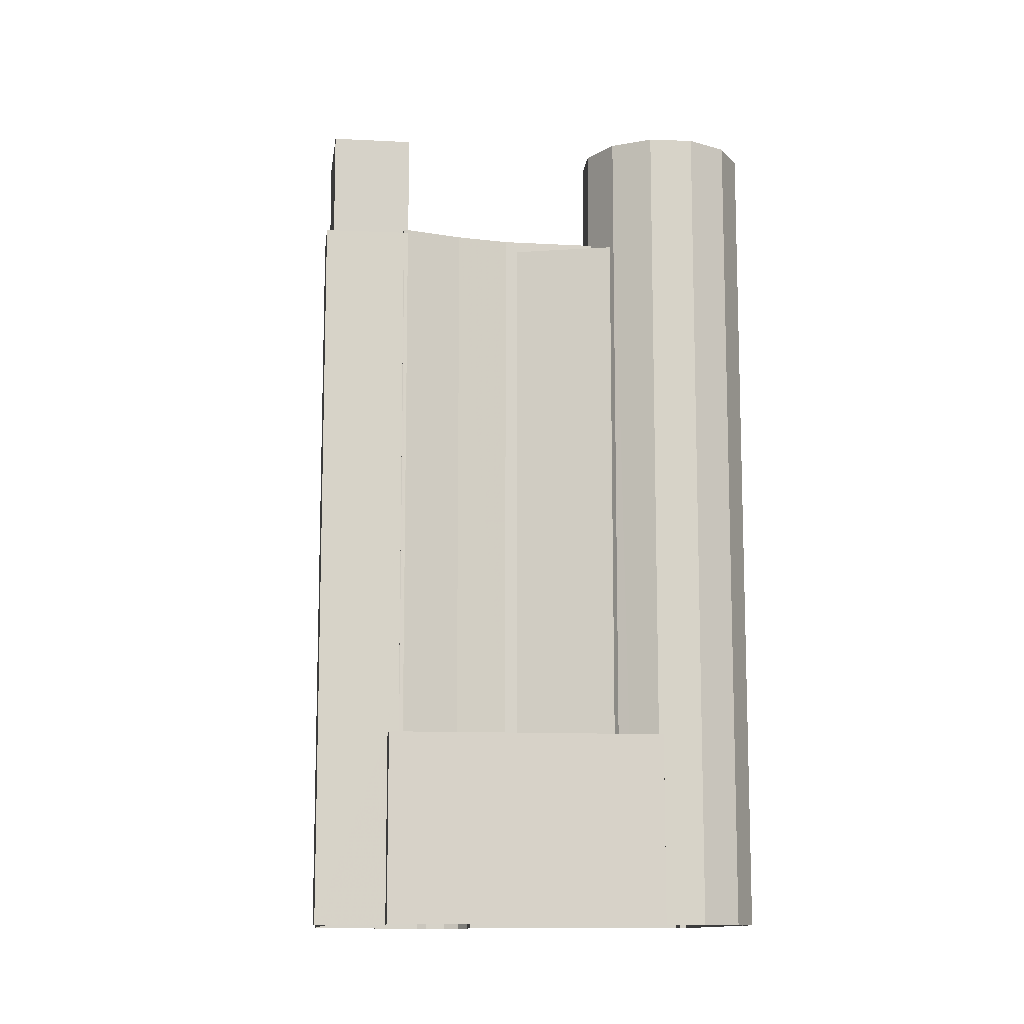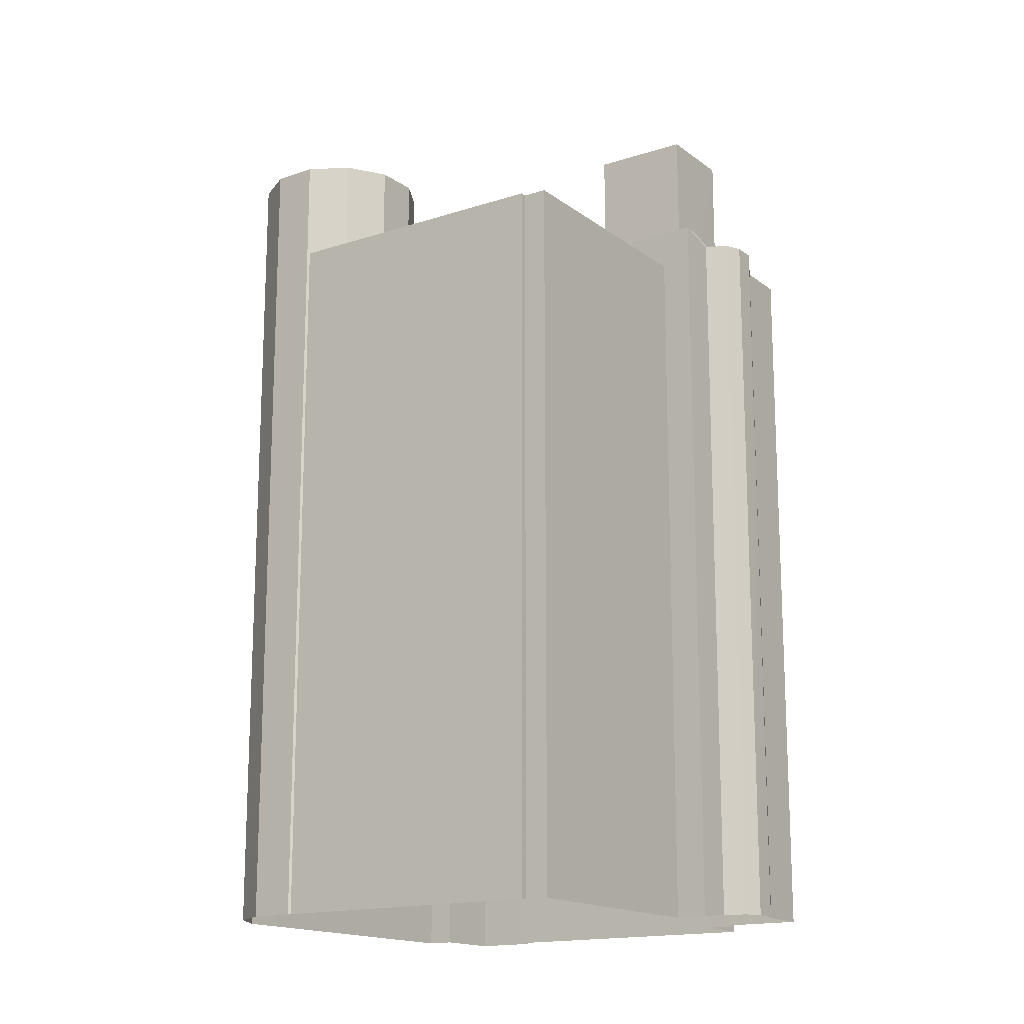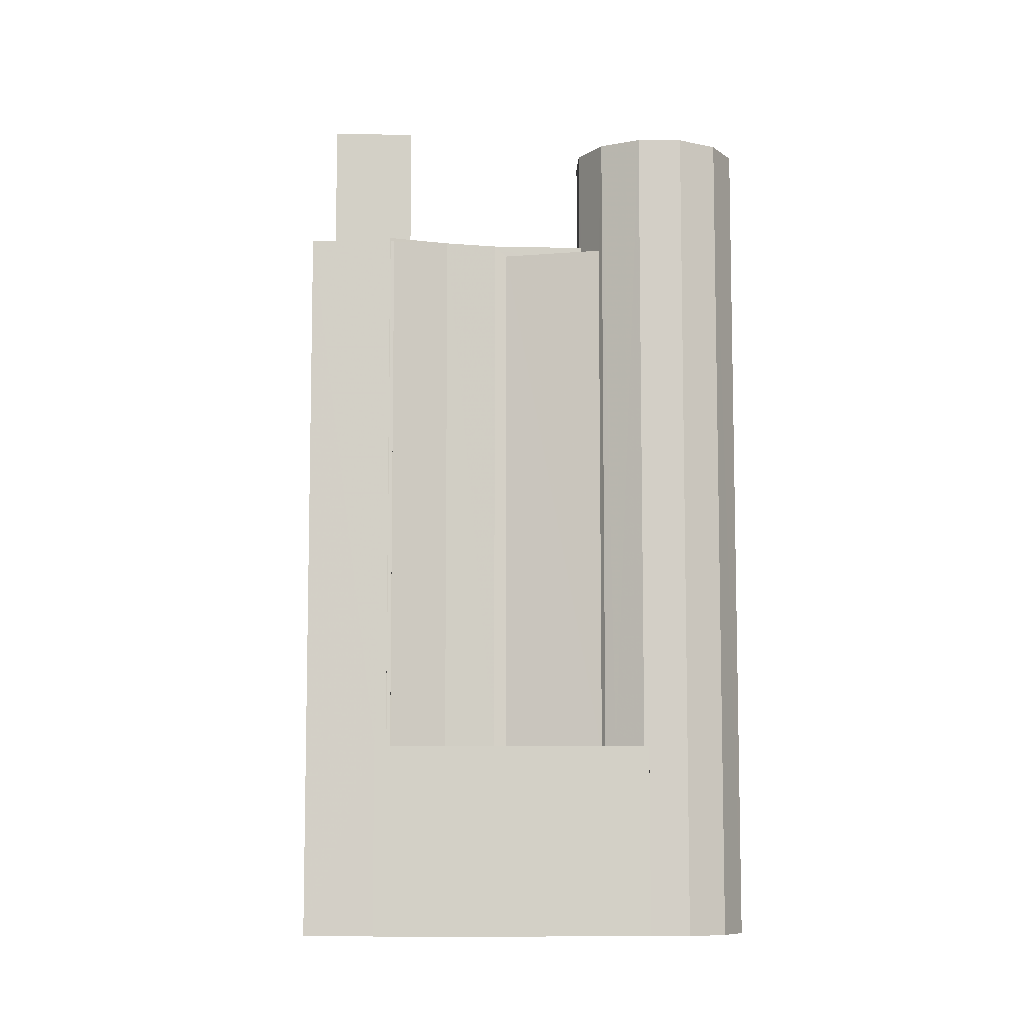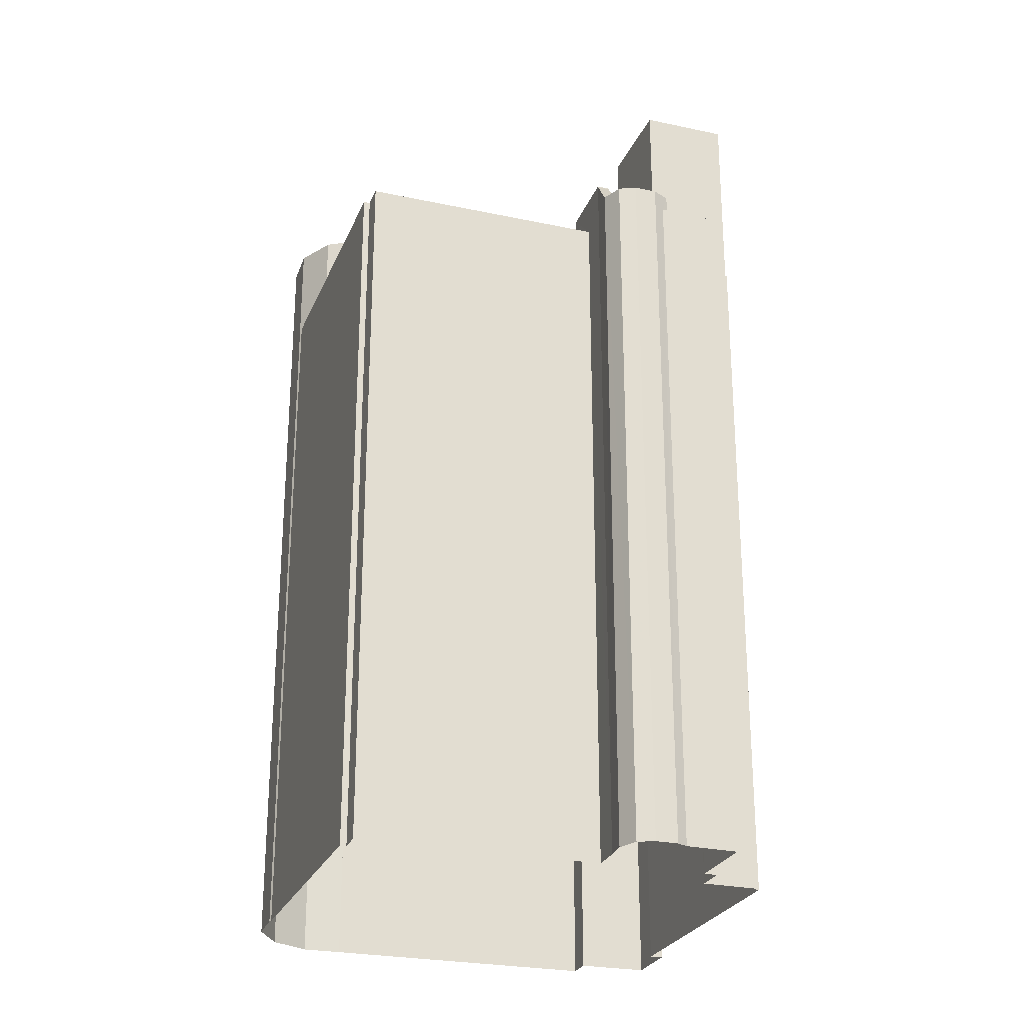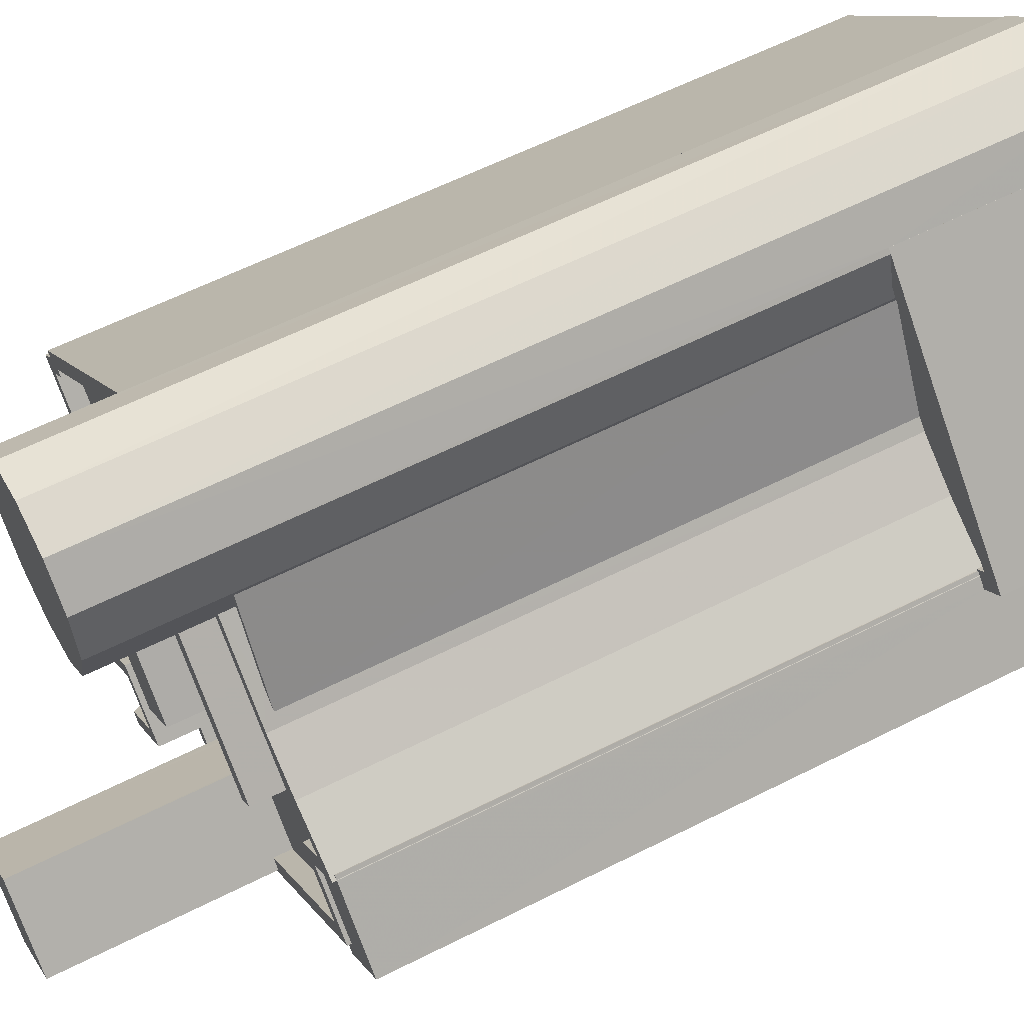
<metadata>
{"format":"obj","ext":"obj","renderer":"f3d","projection":"perspective","resolution":1024,"background":"white","views":[{"elev":-11.7,"azim":129.5,"up":"+Z"},{"elev":-16.1,"azim":-99.3,"up":"+Z"},{"elev":-8.5,"azim":133.5,"up":"+Z"},{"elev":-26.1,"azim":-62.2,"up":"+Z"},{"elev":59.6,"azim":62.5,"up":"+Y"}]}
</metadata>
<code>
v -5975 -3.674e+04 2.441
v -5975 -3.674e+04 2.441
v -5975 -3.674e+04 2.441
v -5974 -3.674e+04 2.441
v -5981 -3.673e+04 2.445
v -5971 -3.672e+04 2.446
v -5980 -3.673e+04 2.445
v -5981 -3.673e+04 2.445
v -5973 -3.673e+04 2.442
v -5971 -3.672e+04 2.446
v -5970 -3.671e+04 2.446
v -5974 -3.674e+04 2.441
v -5973 -3.674e+04 2.44
v -5969 -3.674e+04 2.44
v -5971 -3.674e+04 2.44
v -5968 -3.671e+04 2.446
v -5964 -3.671e+04 2.445
v -5966 -3.671e+04 2.446
v -5965 -3.674e+04 2.439
v -5965 -3.674e+04 2.439
v -5967 -3.674e+04 2.44
v -5965 -3.674e+04 2.439
v -5956 -3.673e+04 2.44
v -5953 -3.673e+04 2.44
v -5955 -3.673e+04 2.44
v -5968 -3.674e+04 2.44
v -5964 -3.671e+04 2.445
v -5955 -3.672e+04 2.441
v -5956 -3.673e+04 2.441
v -5970 -3.674e+04 36.67
v -5971 -3.674e+04 36.67
v -5969 -3.674e+04 36.67
v -5971 -3.674e+04 36.67
v -5972 -3.674e+04 36.67
v -5973 -3.674e+04 36.67
v -5969 -3.674e+04 36.92
v -5971 -3.674e+04 36.92
v -5971 -3.674e+04 36.92
v -5973 -3.674e+04 36.92
v -5973 -3.674e+04 36.92
v -5969 -3.674e+04 36.92
v -5973 -3.674e+04 36.92
v -5968 -3.674e+04 36.67
v -5969 -3.674e+04 36.67
v -5968 -3.674e+04 36.67
v -5970 -3.674e+04 36.67
v -5969 -3.674e+04 36.67
v -5968 -3.674e+04 36.67
v -5969 -3.674e+04 36.92
v -5968 -3.674e+04 36.92
v -5969 -3.674e+04 36.92
v -5968 -3.674e+04 36.92
v -5970 -3.673e+04 36.92
v -5970 -3.673e+04 36.92
v -5968 -3.674e+04 36.92
v -5968 -3.674e+04 36.92
v -5969 -3.674e+04 36.92
v -5968 -3.674e+04 36.92
v -5974 -3.674e+04 36.98
v -5973 -3.674e+04 36.98
v -5973 -3.674e+04 38.41
v -5972 -3.674e+04 36.98
v -5972 -3.674e+04 38.41
v -5972 -3.674e+04 36.98
v -5973 -3.674e+04 39.21
v -5974 -3.674e+04 39.21
v -5974 -3.674e+04 37.78
v -5973 -3.674e+04 39.21
v -5975 -3.674e+04 37.78
v -5971 -3.674e+04 39.21
v -5972 -3.674e+04 39.21
v -5972 -3.674e+04 37.78
v -5972 -3.674e+04 37.78
v -5972 -3.674e+04 39.21
v -5973 -3.674e+04 36.98
v -5974 -3.674e+04 36.98
v -5974 -3.674e+04 36.98
v -5974 -3.674e+04 36.98
v -5974 -3.674e+04 36.98
v -5973 -3.674e+04 37.78
v -5972 -3.674e+04 37.78
v -5972 -3.674e+04 37.78
v -5973 -3.674e+04 37.78
v -5972 -3.674e+04 37.78
v -5974 -3.674e+04 37.78
v -5975 -3.674e+04 37.78
v -5974 -3.674e+04 37.78
v -5975 -3.674e+04 37.78
v -5974 -3.674e+04 37.78
v -5975 -3.674e+04 37.78
v -5974 -3.674e+04 37.78
v -5974 -3.674e+04 37.78
v -5973 -3.674e+04 38.44
v -5971 -3.673e+04 38.44
v -5973 -3.674e+04 38.44
v -5970 -3.674e+04 38.44
v -5972 -3.674e+04 38.44
v -5972 -3.674e+04 38.44
v -5974 -3.674e+04 39.24
v -5973 -3.674e+04 39.24
v -5971 -3.673e+04 39.24
v -5971 -3.673e+04 39.24
v -5972 -3.674e+04 39.24
v -5971 -3.674e+04 39.24
v -5970 -3.674e+04 39.24
v -5969 -3.674e+04 39.24
v -5968 -3.674e+04 46.82
v -5965 -3.674e+04 46.82
v -5962 -3.674e+04 46.82
v -5965 -3.673e+04 46.82
v -5969 -3.672e+04 36.52
v -5974 -3.672e+04 36.52
v -5967 -3.673e+04 36.52
v -5965 -3.673e+04 36.52
v -5965 -3.673e+04 36.52
v -5974 -3.672e+04 36.52
v -5976 -3.672e+04 36.52
v -5962 -3.674e+04 36.52
v -5959 -3.673e+04 36.52
v -5963 -3.673e+04 36.52
v -5962 -3.673e+04 36.52
v -5968 -3.672e+04 36.52
v -5969 -3.673e+04 36.52
v -5968 -3.674e+04 36.52
v -5979 -3.673e+04 36.52
v -5980 -3.673e+04 36.52
v -5976 -3.673e+04 36.52
v -5980 -3.673e+04 36.52
v -5972 -3.673e+04 36.52
v -5970 -3.673e+04 36.52
v -5971 -3.673e+04 36.52
v -5970 -3.673e+04 36.52
v -5972 -3.672e+04 36.52
v -5972 -3.672e+04 36.52
v -5970 -3.672e+04 36.52
v -5971 -3.672e+04 36.52
v -5968 -3.672e+04 36.52
v -5965 -3.672e+04 36.52
v -5966 -3.672e+04 36.52
v -5964 -3.672e+04 36.52
v -5961 -3.672e+04 36.52
v -5957 -3.672e+04 36.52
v -5959 -3.672e+04 36.52
v -5959 -3.673e+04 36.52
v -5956 -3.673e+04 36.52
v -5980 -3.673e+04 37.32
v -5973 -3.673e+04 37.32
v -5972 -3.673e+04 37.32
v -5981 -3.673e+04 37.32
v -5972 -3.672e+04 37.32
v -5971 -3.672e+04 37.32
v -5981 -3.673e+04 37.32
v -5980 -3.673e+04 37.32
v -5980 -3.673e+04 37.32
v -5979 -3.673e+04 37.32
v -5959 -3.672e+04 37.32
v -5957 -3.672e+04 37.32
v -5956 -3.672e+04 37.32
v -5965 -3.672e+04 37.32
v -5961 -3.672e+04 37.32
v -5964 -3.672e+04 37.32
v -5964 -3.672e+04 37.32
v -5959 -3.672e+04 37.32
v -5958 -3.673e+04 37.32
v -5956 -3.673e+04 37.32
v -5955 -3.673e+04 37.32
v -5965 -3.674e+04 37.32
v -5962 -3.674e+04 37.32
v -5965 -3.674e+04 37.32
v -5962 -3.674e+04 37.32
v -5961 -3.672e+04 37.32
v -5959 -3.673e+04 37.32
v -5970 -3.674e+04 37.32
v -5970 -3.674e+04 37.32
v -5968 -3.674e+04 37.32
v -5968 -3.674e+04 37.32
v -5967 -3.674e+04 37.32
v -5968 -3.674e+04 37.32
v -5968 -3.672e+04 37.99
v -5969 -3.672e+04 37.99
v -5963 -3.673e+04 37.99
v -5962 -3.673e+04 37.99
v -5967 -3.673e+04 39.15
v -5976 -3.673e+04 39.15
v -5969 -3.673e+04 39.15
v -5974 -3.672e+04 39.15
v -5956 -3.672e+04 37.15
v -5956 -3.672e+04 37.15
v -5956 -3.672e+04 37.15
v -5953 -3.673e+04 37.15
v -5956 -3.672e+04 37.15
v -5955 -3.673e+04 37.15
v -5958 -3.673e+04 37.15
v -5955 -3.673e+04 37.15
v -5956 -3.673e+04 37.15
v -5964 -3.671e+04 11.55
v -5964 -3.671e+04 11.55
v -5964 -3.672e+04 11.55
v -5955 -3.672e+04 11.54
v -5956 -3.672e+04 11.54
v -5956 -3.673e+04 11.54
v -5964 -3.672e+04 11.55
v -5956 -3.672e+04 11.54
v -5956 -3.672e+04 11.54
v -5956 -3.672e+04 11.54
v -5956 -3.672e+04 11.54
v -5956 -3.672e+04 11.54
v -5956 -3.672e+04 11.54
v -5956 -3.672e+04 11.29
v -5964 -3.672e+04 11.3
v -5964 -3.672e+04 11.3
v -5956 -3.672e+04 11.29
v -5959 -3.672e+04 11.29
v -5964 -3.672e+04 11.3
v -5961 -3.672e+04 11.29
v -5961 -3.672e+04 11.29
v -5964 -3.672e+04 36.55
v -5964 -3.672e+04 36.55
v -5962 -3.672e+04 36.54
v -5964 -3.672e+04 36.8
v -5962 -3.672e+04 36.79
v -5961 -3.672e+04 36.79
v -5964 -3.672e+04 36.8
v -5965 -3.672e+04 36.55
v -5965 -3.672e+04 36.55
v -5964 -3.672e+04 36.54
v -5966 -3.671e+04 42.25
v -5968 -3.671e+04 42.25
v -5968 -3.672e+04 42.25
v -5966 -3.672e+04 42.24
v -5964 -3.672e+04 42.25
v -5970 -3.671e+04 42.25
v -5970 -3.672e+04 42.25
v -5964 -3.672e+04 42.25
v -5964 -3.672e+04 42.25
v -5971 -3.672e+04 42.25
v -5971 -3.672e+04 42.25
v -5972 -3.672e+04 42.25
f 1 2 3
f 1 4 2
f 5 6 7
f 8 7 9
f 6 10 11
f 12 13 1
f 1 13 4
f 13 14 15
f 6 11 16
f 12 9 14
f 17 16 18
f 19 20 21
f 22 19 23
f 23 24 25
f 26 14 21
f 17 27 28
f 24 23 29
f 17 28 29
f 7 6 9
f 12 14 13
f 6 16 17
f 14 9 21
f 19 21 23
f 23 9 29
f 17 29 9
f 6 17 9
f 21 9 23
f 30 31 32
f 32 31 33
f 34 35 33
f 31 34 33
f 36 37 38
f 39 38 40
f 36 41 37
f 40 37 42
f 38 37 40
f 43 44 45
f 44 46 45
f 45 47 48
f 45 46 47
f 49 50 51
f 50 52 51
f 51 53 54
f 51 52 53
f 55 56 57
f 58 55 57
f 59 60 61
f 60 62 63
f 62 64 63
f 60 63 61
f 65 66 67
f 65 67 68
f 66 69 67
f 70 71 72
f 71 73 72
f 71 74 73
f 75 62 60
f 75 60 76
f 76 60 77
f 60 78 77
f 78 79 77
f 80 81 82
f 83 84 81
f 85 83 80
f 86 87 88
f 85 89 90
f 90 91 86
f 90 89 92
f 85 80 89
f 90 92 91
f 86 91 87
f 80 83 81
f 93 94 95
f 96 94 97
f 98 96 97
f 94 93 97
f 99 100 101
f 99 101 102
f 103 104 105
f 102 105 106
f 105 104 106
f 101 105 102
f 107 108 109
f 110 107 109
f 111 112 113
f 113 114 115
f 112 116 117
f 118 119 120
f 115 118 120
f 119 121 120
f 122 116 112
f 111 122 112
f 120 111 113
f 115 120 113
f 123 124 114
f 125 117 126
f 112 117 127
f 127 128 129
f 114 113 123
f 123 130 124
f 131 132 130
f 127 129 131
f 127 125 128
f 127 131 123
f 127 117 125
f 123 131 130
f 133 116 134
f 116 122 135
f 135 136 116
f 135 122 137
f 138 139 140
f 141 122 121
f 116 136 134
f 137 122 139
f 142 143 144
f 144 119 145
f 119 144 121
f 140 139 141
f 144 143 141
f 144 141 121
f 139 122 141
f 146 147 148
f 149 147 146
f 150 151 152
f 149 146 153
f 152 153 154
f 152 154 150
f 153 155 154
f 146 155 153
f 156 157 158
f 159 160 161
f 160 162 161
f 156 160 163
f 164 158 157
f 164 165 166
f 167 166 168
f 169 167 168
f 170 168 165
f 159 171 160
f 172 165 164
f 171 163 160
f 172 164 157
f 157 156 163
f 168 166 165
f 173 174 175
f 176 175 177
f 177 175 178
f 175 174 178
f 179 180 181
f 182 179 181
f 183 184 185
f 183 186 184
f 187 188 189
f 190 191 192
f 191 193 192
f 194 190 192
f 195 194 192
f 196 197 198
f 196 198 199
f 199 200 201
f 198 202 199
f 203 200 204
f 202 200 199
f 205 203 204
f 201 206 207
f 206 200 208
f 208 200 203
f 201 200 206
f 209 210 211
f 212 209 213
f 211 214 215
f 216 213 211
f 216 211 215
f 213 209 211
f 217 218 219
f 220 221 222
f 220 223 221
f 224 225 226
f 227 228 229
f 230 231 227
f 228 232 233
f 234 235 231
f 236 232 237
f 236 237 238
f 234 231 230
f 230 227 229
f 233 232 236
f 229 228 233
f 41 33 37
f 41 32 33
f 37 33 35
f 42 37 35
f 14 38 15
f 14 36 38
f 13 38 39
f 13 15 38
f 44 50 49
f 44 43 50
f 57 56 48
f 47 57 48
f 52 124 130
f 53 52 130
f 54 53 130
f 132 54 130
f 34 31 84
f 84 31 72
f 31 70 72
f 84 72 73
f 81 84 73
f 63 81 73
f 73 74 97
f 63 64 81
f 63 73 97
f 61 67 59
f 93 68 67
f 61 93 67
f 65 68 93
f 95 65 93
f 98 97 74
f 71 98 74
f 69 66 12
f 1 69 12
f 4 13 39
f 4 39 85
f 39 83 85
f 39 40 83
f 85 90 2
f 4 85 2
f 90 86 3
f 2 90 3
f 88 69 86
f 69 3 86
f 69 1 3
f 78 60 59
f 87 78 67
f 88 87 67
f 69 88 67
f 67 78 59
f 64 82 81
f 64 62 82
f 42 84 83
f 83 40 42
f 34 84 42
f 35 34 42
f 82 62 75
f 80 82 75
f 80 75 76
f 89 80 76
f 89 76 77
f 92 89 77
f 92 77 79
f 91 92 79
f 91 79 78
f 87 91 78
f 147 9 12
f 129 148 131
f 102 131 148
f 99 102 66
f 147 12 66
f 102 148 147
f 102 147 66
f 51 54 106
f 106 54 102
f 102 54 131
f 54 132 131
f 51 106 49
f 46 44 49
f 106 104 70
f 31 30 174
f 173 106 174
f 46 49 173
f 31 174 70
f 49 106 173
f 174 106 70
f 63 97 93
f 61 63 93
f 70 104 103
f 71 70 103
f 65 100 99
f 66 65 99
f 95 94 65
f 65 101 100
f 65 94 101
f 105 94 96
f 105 101 94
f 96 71 105
f 105 71 103
f 98 71 96
f 176 107 45
f 107 177 108
f 108 177 20
f 48 56 45
f 20 177 21
f 107 176 177
f 176 56 55
f 56 176 45
f 20 169 108
f 108 169 109
f 20 19 169
f 109 169 168
f 43 45 50
f 114 124 52
f 45 107 50
f 114 110 115
f 52 107 110
f 50 107 52
f 114 52 110
f 109 170 110
f 110 170 115
f 109 168 170
f 115 170 118
f 6 5 152
f 151 6 152
f 153 5 7
f 153 152 5
f 22 23 195
f 22 195 167
f 195 166 167
f 195 192 166
f 19 22 167
f 169 19 167
f 21 178 26
f 21 177 178
f 147 149 8
f 9 147 8
f 41 174 30
f 174 41 178
f 178 36 26
f 32 41 30
f 26 36 14
f 41 36 178
f 149 7 8
f 149 153 7
f 160 216 222
f 216 215 222
f 221 162 160
f 218 162 221
f 219 218 221
f 221 160 222
f 156 216 160
f 156 213 216
f 206 208 188
f 158 206 188
f 212 213 204
f 158 187 156
f 204 213 156
f 187 205 204
f 158 188 187
f 187 204 156
f 164 193 191
f 164 191 158
f 191 206 158
f 191 207 206
f 193 164 166
f 192 193 166
f 146 128 125
f 155 146 125
f 155 125 126
f 154 155 126
f 117 116 150
f 126 117 154
f 116 133 150
f 117 150 154
f 140 141 226
f 141 171 226
f 226 159 224
f 226 171 159
f 163 141 143
f 163 171 141
f 157 143 142
f 157 163 143
f 172 142 144
f 172 157 142
f 165 172 144
f 145 165 144
f 145 119 165
f 119 118 170
f 165 119 170
f 55 175 176
f 55 58 175
f 148 128 146
f 148 129 128
f 47 46 57
f 58 57 175
f 175 57 173
f 57 46 173
f 121 181 120
f 121 182 181
f 181 180 111
f 120 181 111
f 180 179 122
f 111 180 122
f 122 182 121
f 122 179 182
f 113 183 185
f 123 113 185
f 127 123 185
f 184 127 185
f 112 127 184
f 186 112 184
f 183 113 112
f 186 183 112
f 203 187 189
f 203 205 187
f 203 189 188
f 208 203 188
f 194 25 24
f 190 194 24
f 23 25 194
f 195 23 194
f 207 191 201
f 29 201 24
f 24 201 190
f 201 191 190
f 201 28 199
f 201 29 28
f 27 199 28
f 27 196 199
f 17 196 27
f 17 197 196
f 210 209 200
f 202 210 200
f 204 200 209
f 212 204 209
f 214 222 215
f 214 220 222
f 217 219 221
f 223 217 221
f 226 138 140
f 226 225 138
f 231 198 197
f 231 197 227
f 197 18 227
f 197 17 18
f 228 16 11
f 232 228 11
f 227 18 16
f 228 227 16
f 238 150 134
f 134 150 133
f 6 151 10
f 237 150 238
f 151 237 10
f 237 151 150
f 237 232 11
f 10 237 11
f 211 202 235
f 235 202 231
f 211 210 202
f 231 202 198
f 234 161 162
f 234 162 235
f 235 220 211
f 220 214 211
f 223 218 217
f 162 218 223
f 162 223 220
f 162 220 235
f 230 139 159
f 230 159 234
f 139 138 225
f 234 159 161
f 159 225 224
f 139 225 159
f 230 229 137
f 139 230 137
f 229 233 135
f 137 229 135
f 233 236 136
f 135 233 136
f 236 238 134
f 136 236 134

</code>
